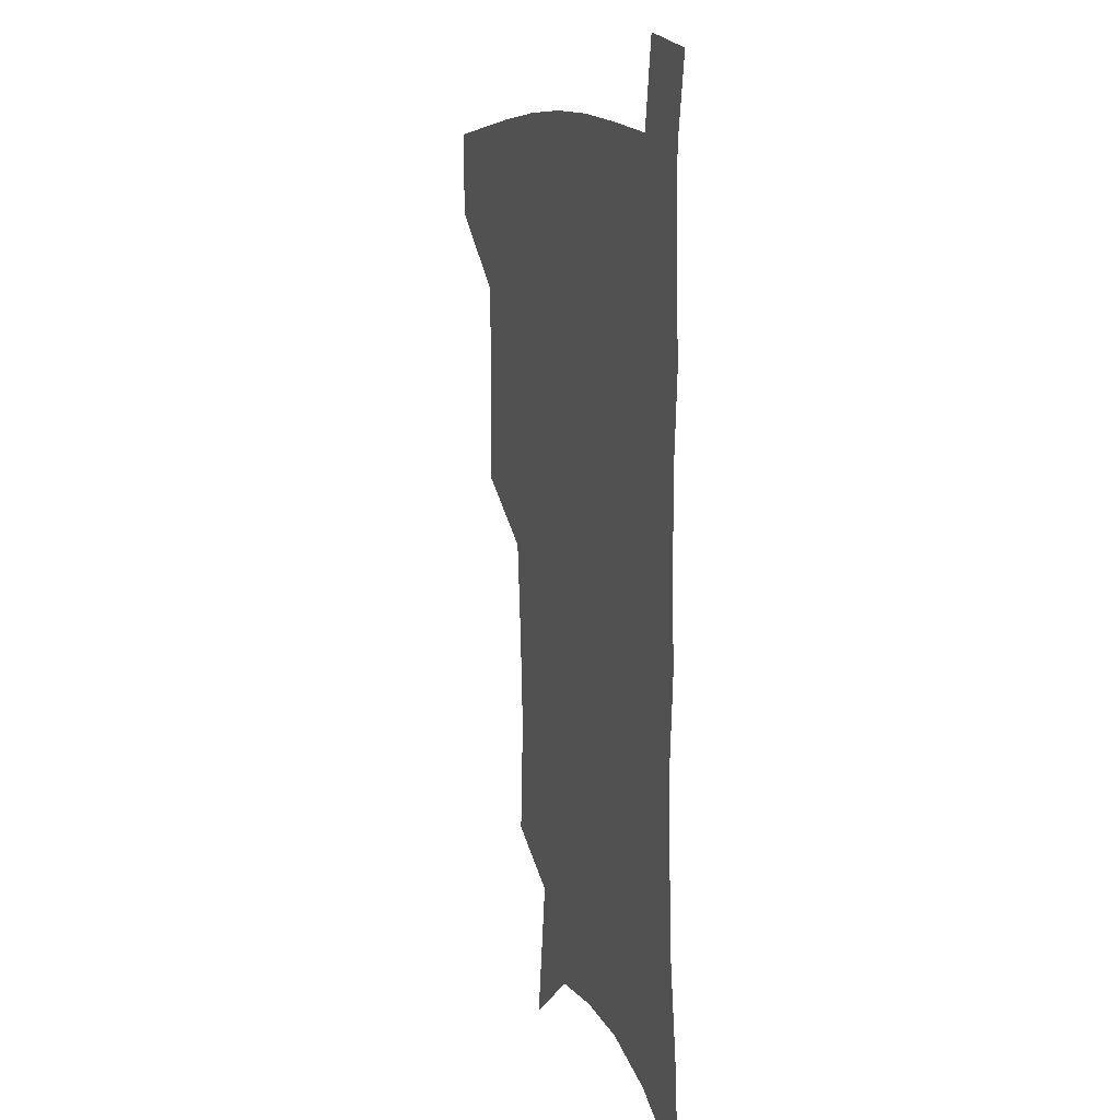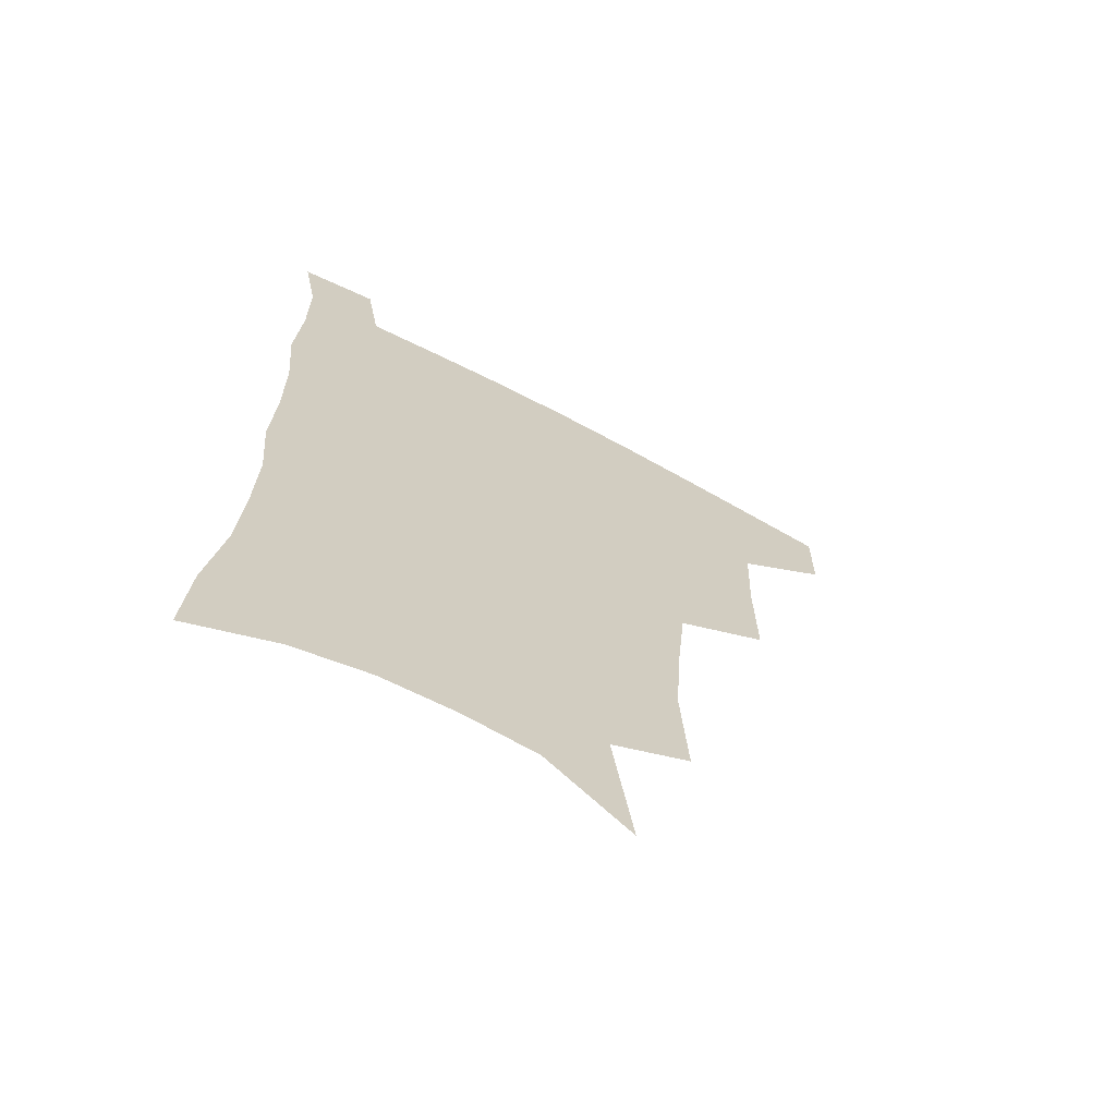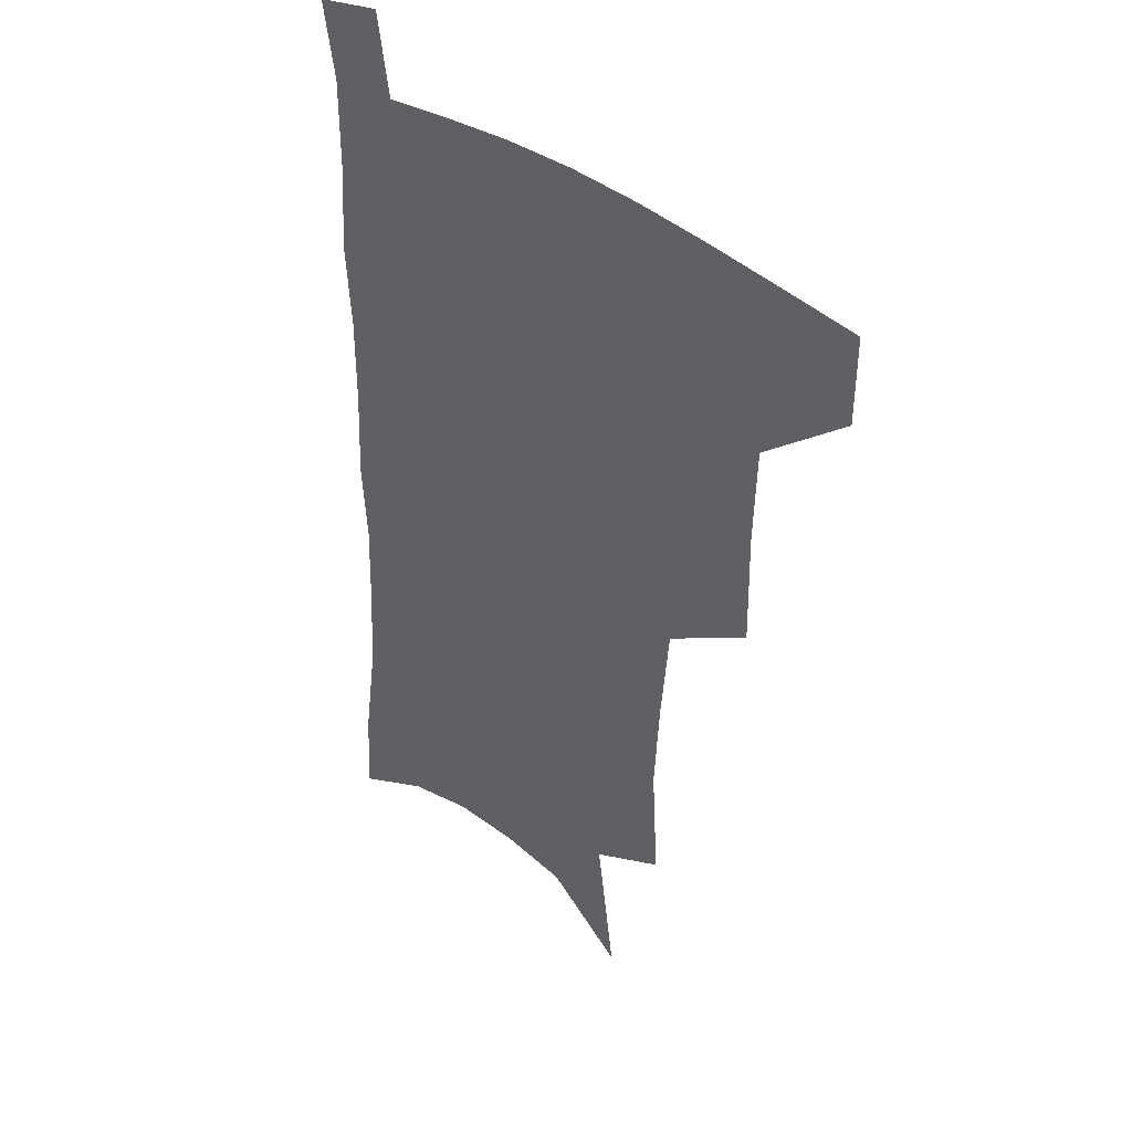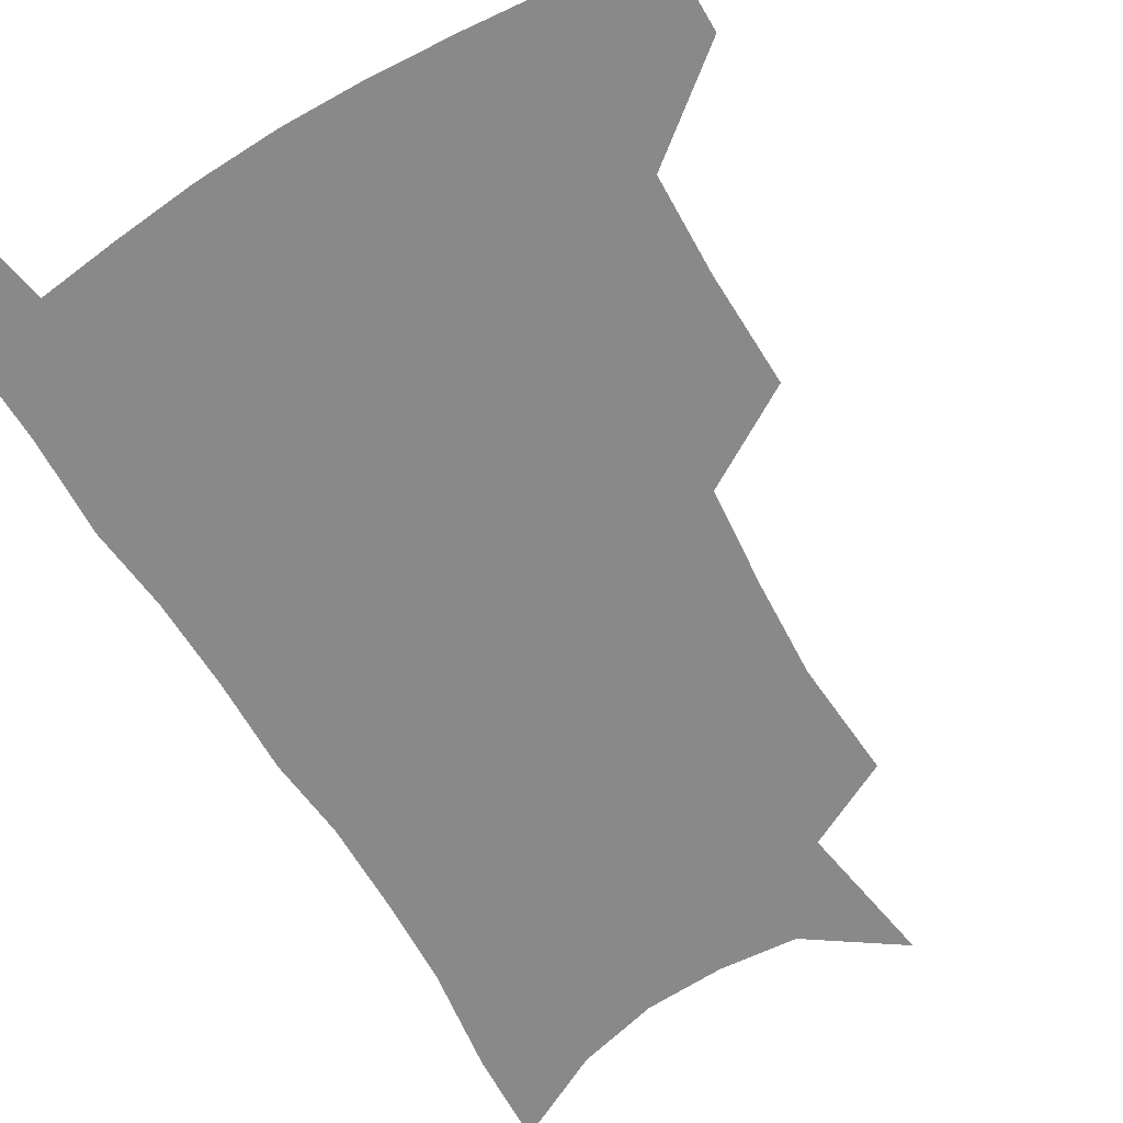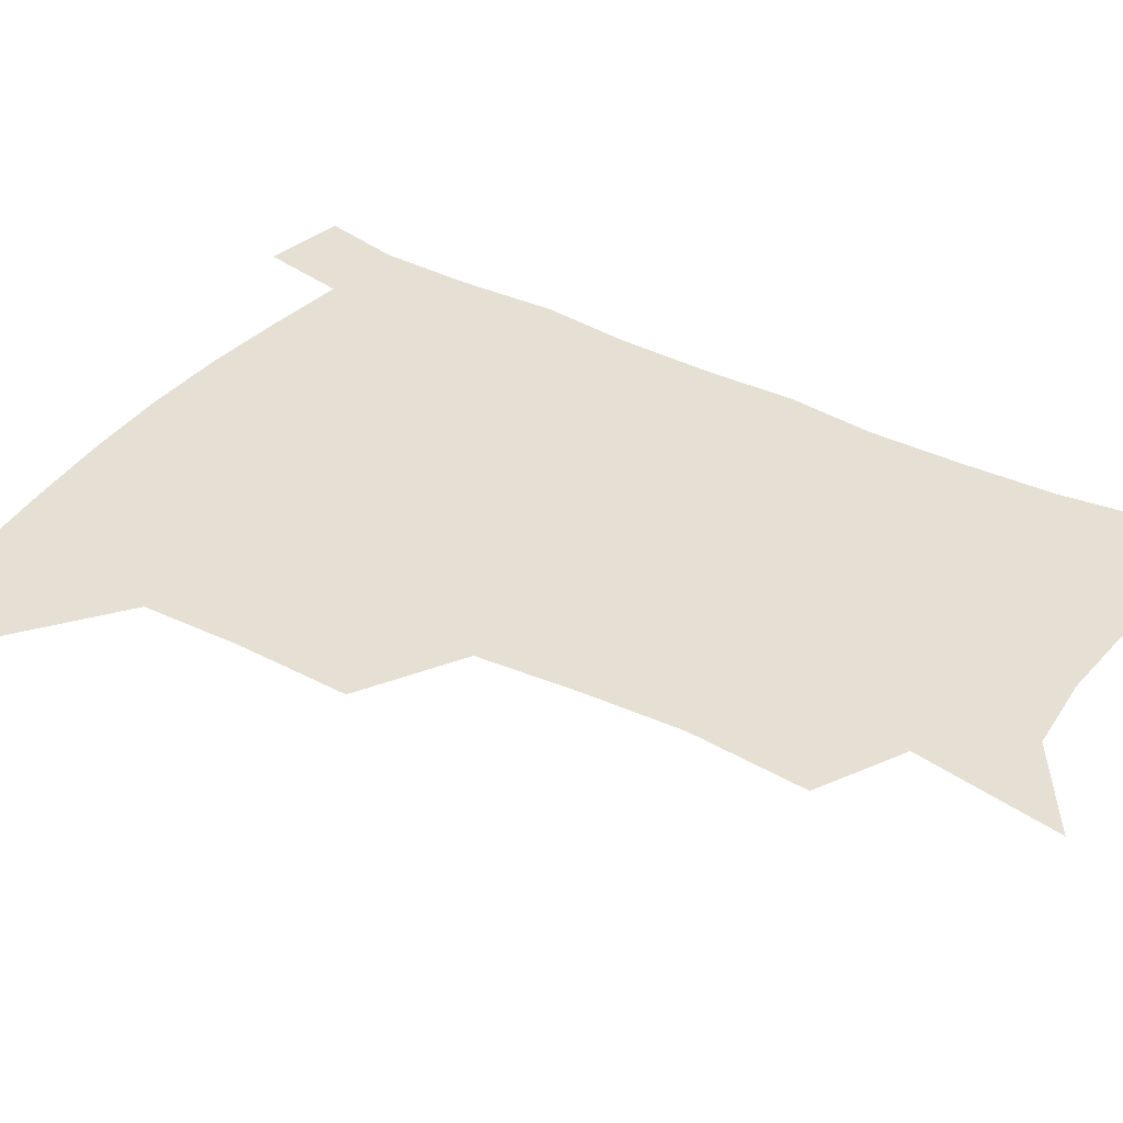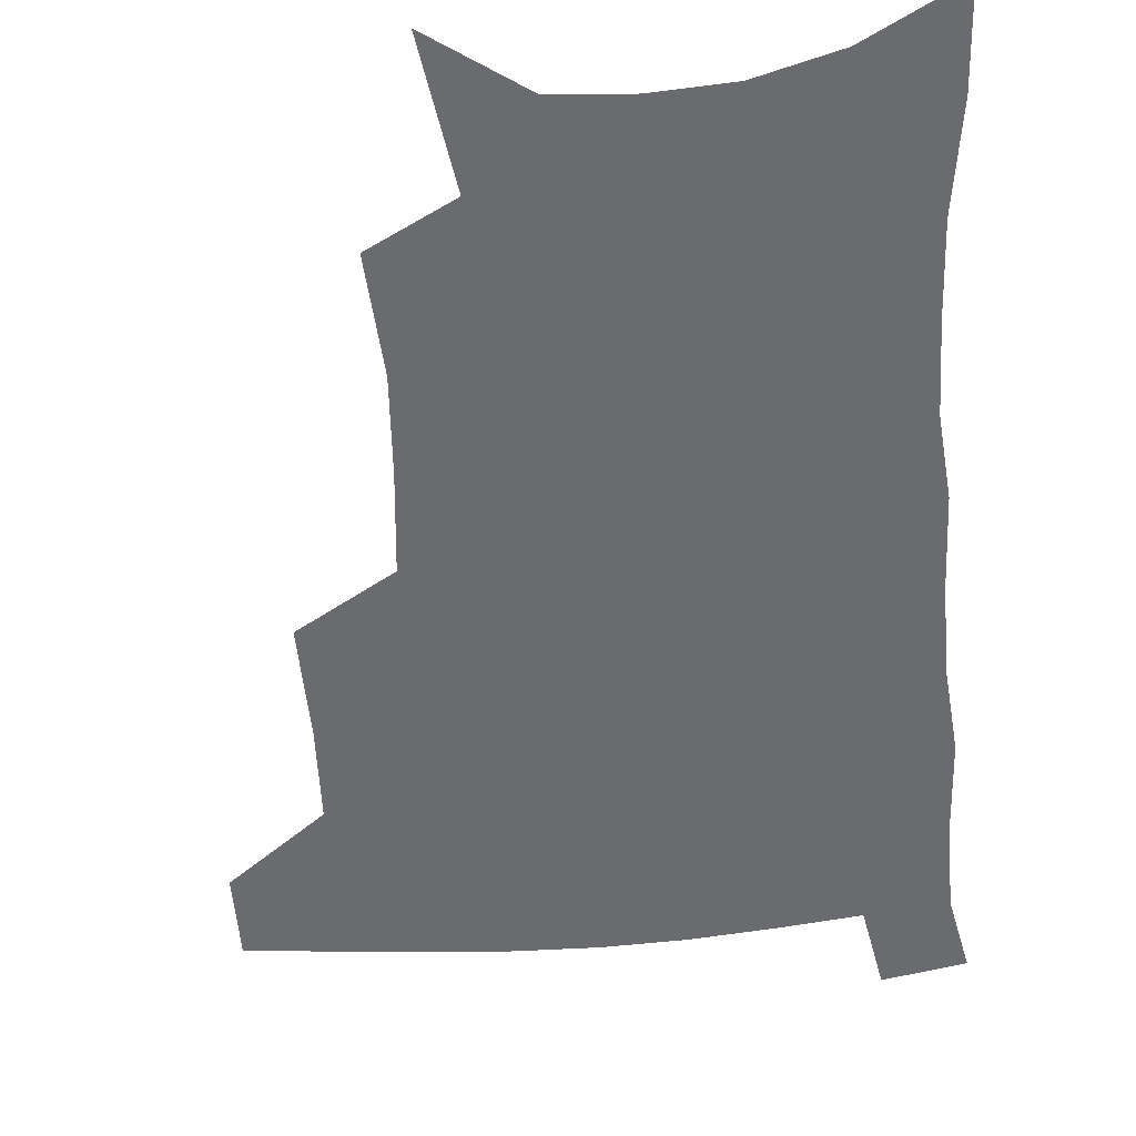
<metadata>
{"format":"obj","ext":"obj","renderer":"f3d","projection":"perspective","resolution":1024,"background":"white","views":[{"elev":10.5,"azim":71.8,"up":"+Y"},{"elev":-67.2,"azim":151.8,"up":"+Y"},{"elev":37.3,"azim":-134.0,"up":"+Y"},{"elev":-63.0,"azim":-149.0,"up":"+Z"},{"elev":37.9,"azim":-56.6,"up":"+Z"},{"elev":-53.3,"azim":4.9,"up":"+Z"}]}
</metadata>
<code>
v 483.9 475.8 0
v 483.5 506 0
v 518.9 376.7 0
v 519.4 415.8 0
v 518 449.3 0
v 516.5 479.5 0
v 513.2 509 0
v 555.6 249 0
v 558 289.2 0
v 555.9 322.1 0
v 552.4 356.6 0
v 550.4 392.8 0
v 548.1 422.8 0
v 547.6 453.9 0
v 545.5 482.2 0
v 542.4 511.8 0
v 577.3 184 0
v 584.7 233.9 0
v 583.5 267.6 0
v 584 306.8 0
v 581.2 336.6 0
v 578.6 367.6 0
v 577.8 400.6 0
v 577 429.9 0
v 576.2 457.1 0
v 574.9 483.7 0
v 571.4 513.8 0
v 608.1 205.5 0
v 609.3 243.3 0
v 607.7 274.6 0
v 607 313.1 0
v 605.2 342.8 0
v 604 374.7 0
v 603.1 403.9 0
v 602.8 432 0
v 602.6 458.4 0
v 602.4 484.7 0
v 600.2 514.5 0
v 634.8 207.7 0
v 633.3 246.8 0
v 631.7 280.7 0
v 630.1 314.4 0
v 628.7 347 0
v 628.1 375.7 0
v 627.7 405.1 0
v 627.8 434.2 0
v 628.6 458.8 0
v 629.4 484.7 0
v 628.9 513.5 0
v 661.8 206.3 0
v 658.3 243.1 0
v 655.6 278.5 0
v 653.2 313.8 0
v 652.6 343.9 0
v 652.7 372.4 0
v 653 401 0
v 652.6 431.1 0
v 653.9 457.7 0
v 655.7 484 0
v 658.4 510.7 0
v 689.8 198.9 0
v 683.8 238.2 0
v 680.7 272.3 0
v 679.5 303.9 0
v 678 336 0
v 678.1 365.9 0
v 678.3 395.9 0
v 678.7 425.4 0
v 680.5 453 0
v 681.7 481.3 0
v 685.8 507.4 0
v 691 537.4 0
v 721.7 182.2 0
v 719.7 215.2 0
v 714.2 251.8 0
v 712.5 283.7 0
v 711.8 315.2 0
v 714.2 344 0
v 712.9 377.2 0
v 713.2 409.1 0
v 715.7 438.9 0
v 713.7 472.3 0
v 713.9 504.4 0
v 719.2 531.9 0
f 5 6 1
f 1 6 2
f 6 7 2
f 11 12 3
f 3 12 4
f 12 13 4
f 4 13 5
f 13 14 5
f 5 14 6
f 14 15 6
f 6 15 7
f 15 16 7
f 18 19 8
f 8 19 9
f 19 20 9
f 9 20 10
f 20 21 10
f 10 21 11
f 21 22 11
f 11 22 12
f 22 23 12
f 12 23 13
f 23 24 13
f 13 24 14
f 24 25 14
f 14 25 15
f 25 26 15
f 15 26 16
f 26 27 16
f 17 28 18
f 28 29 18
f 18 29 19
f 29 30 19
f 19 30 20
f 30 31 20
f 20 31 21
f 31 32 21
f 21 32 22
f 32 33 22
f 22 33 23
f 33 34 23
f 23 34 24
f 34 35 24
f 24 35 25
f 35 36 25
f 25 36 26
f 36 37 26
f 26 37 27
f 37 38 27
f 28 39 29
f 39 40 29
f 29 40 30
f 40 41 30
f 30 41 31
f 41 42 31
f 31 42 32
f 42 43 32
f 32 43 33
f 43 44 33
f 33 44 34
f 44 45 34
f 34 45 35
f 45 46 35
f 35 46 36
f 46 47 36
f 36 47 37
f 47 48 37
f 37 48 38
f 48 49 38
f 39 50 40
f 50 51 40
f 40 51 41
f 51 52 41
f 41 52 42
f 52 53 42
f 42 53 43
f 53 54 43
f 43 54 44
f 54 55 44
f 44 55 45
f 55 56 45
f 45 56 46
f 56 57 46
f 46 57 47
f 57 58 47
f 47 58 48
f 58 59 48
f 48 59 49
f 59 60 49
f 50 61 51
f 61 62 51
f 51 62 52
f 62 63 52
f 52 63 53
f 63 64 53
f 53 64 54
f 64 65 54
f 54 65 55
f 65 66 55
f 55 66 56
f 66 67 56
f 56 67 57
f 67 68 57
f 57 68 58
f 68 69 58
f 58 69 59
f 69 70 59
f 59 70 60
f 70 71 60
f 61 73 62
f 73 74 62
f 62 74 63
f 74 75 63
f 63 75 64
f 75 76 64
f 64 76 65
f 76 77 65
f 65 77 66
f 77 78 66
f 66 78 67
f 78 79 67
f 67 79 68
f 79 80 68
f 68 80 69
f 80 81 69
f 69 81 70
f 81 82 70
f 70 82 71
f 82 83 71
f 71 83 72
f 83 84 72

</code>
